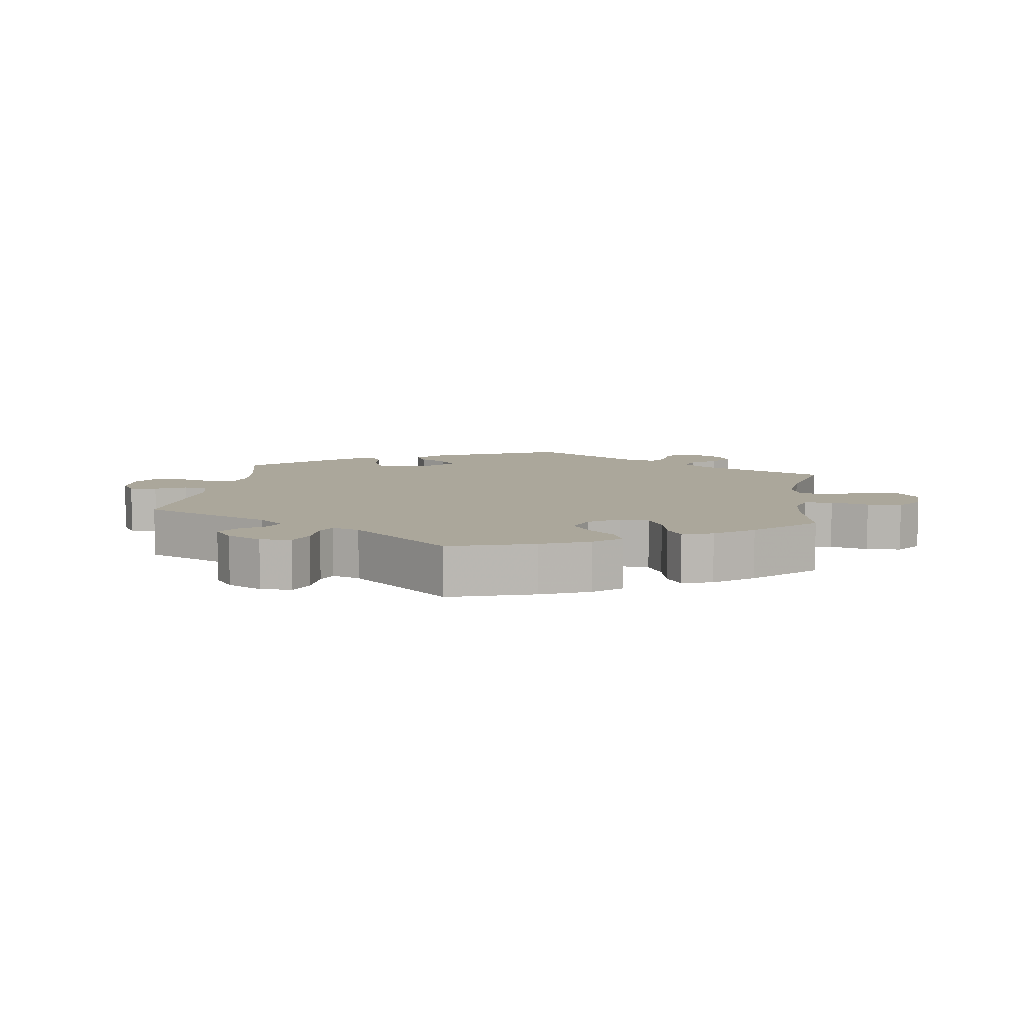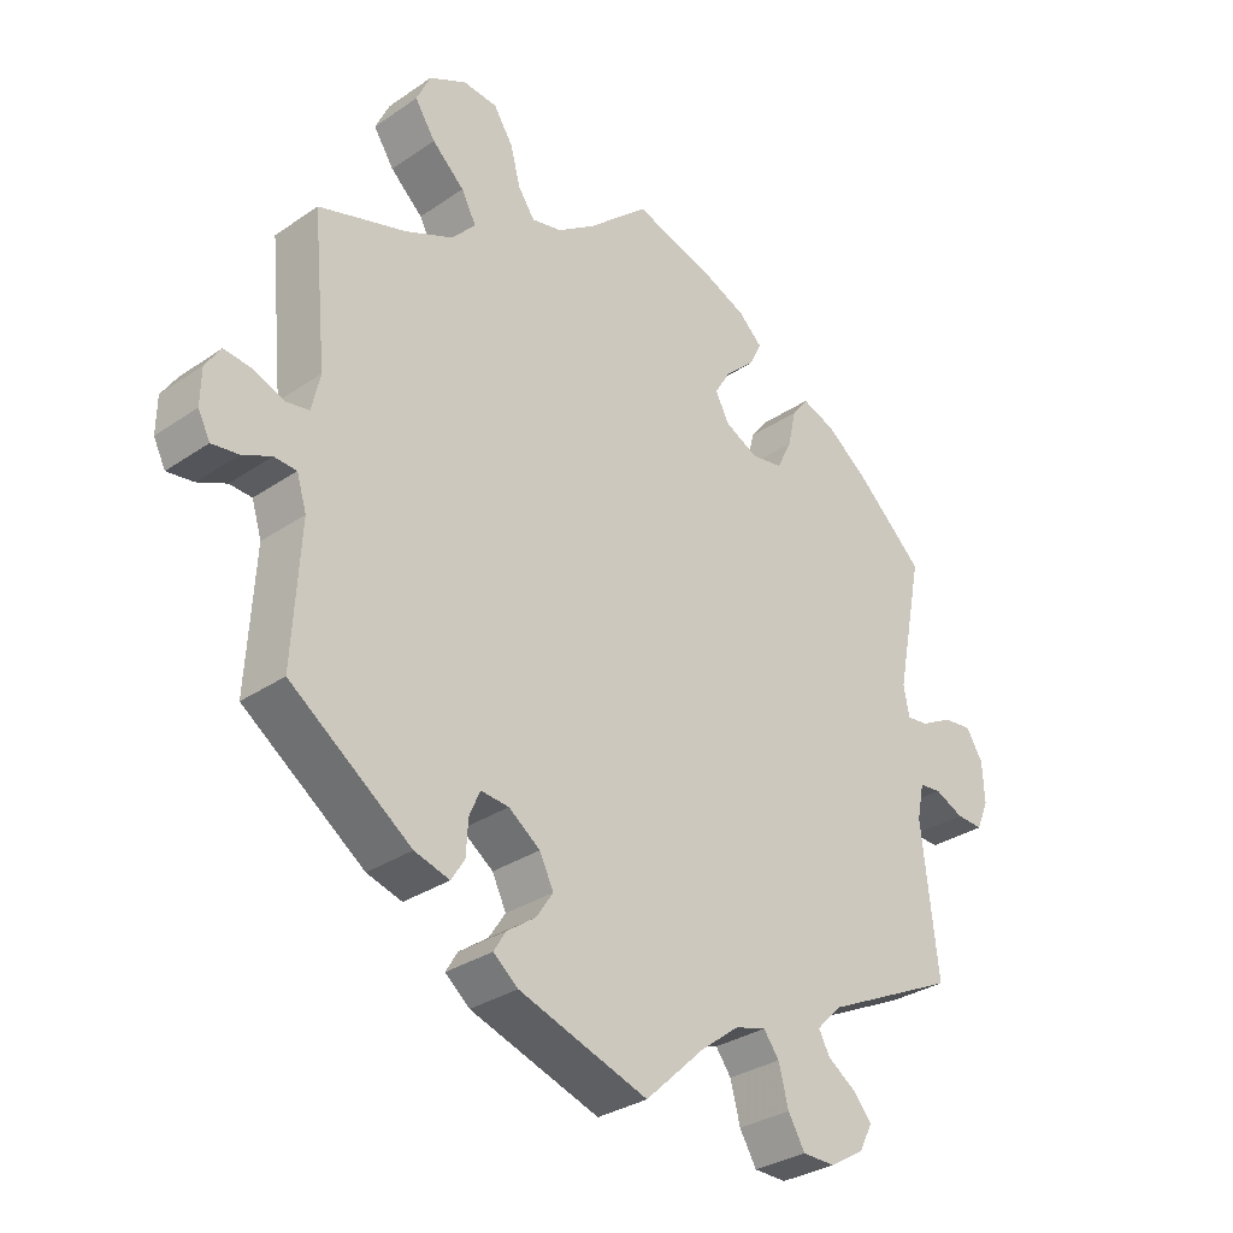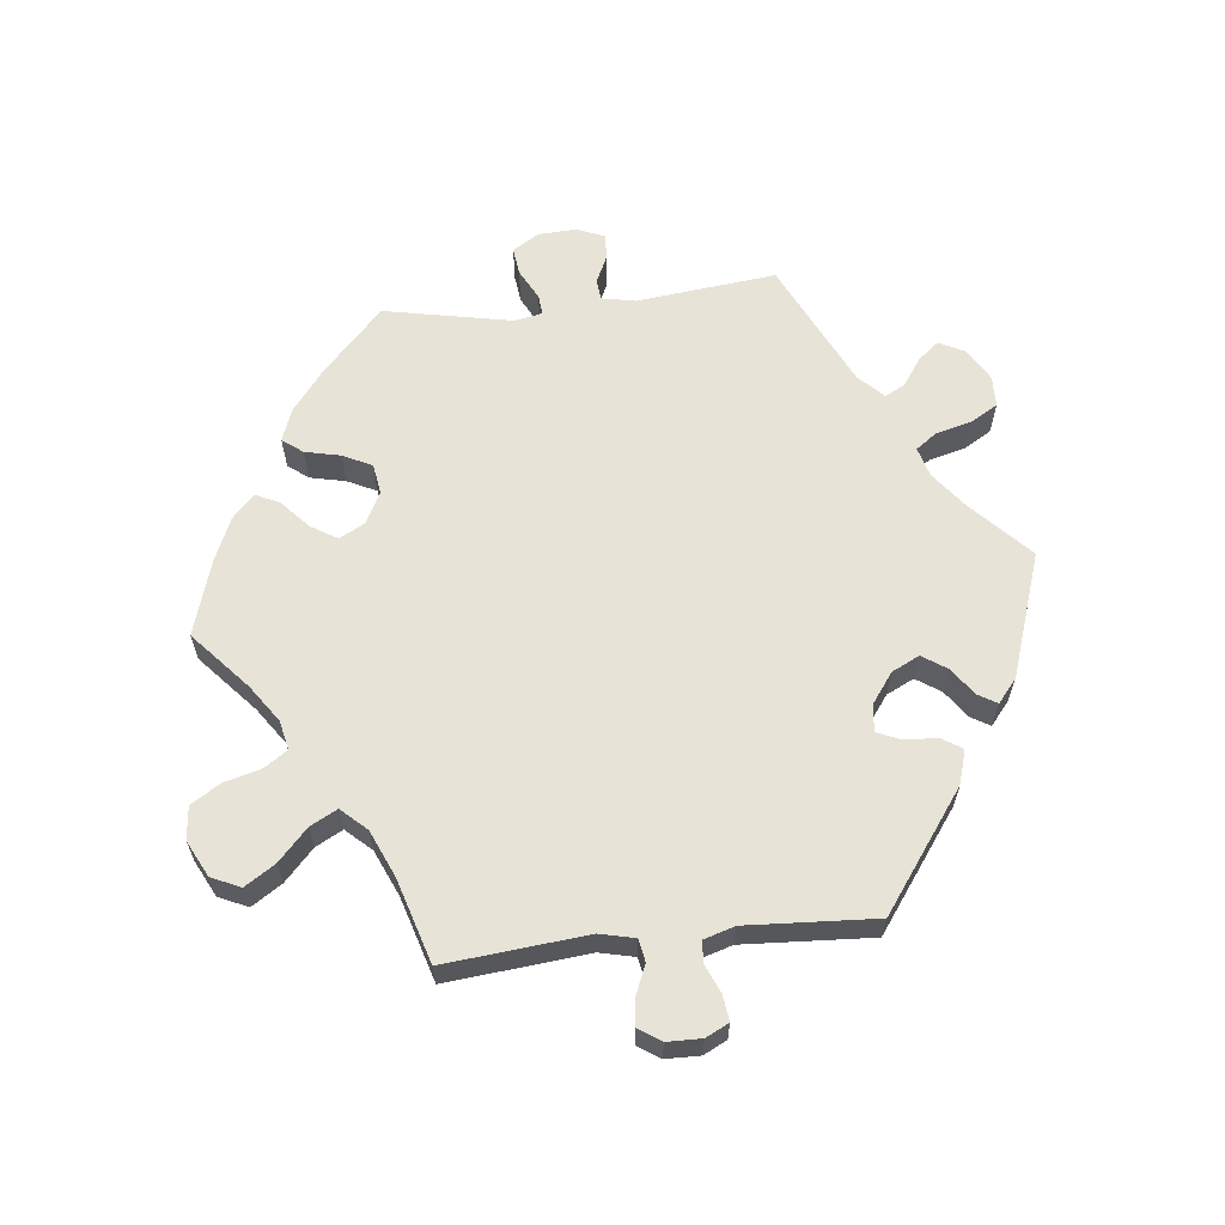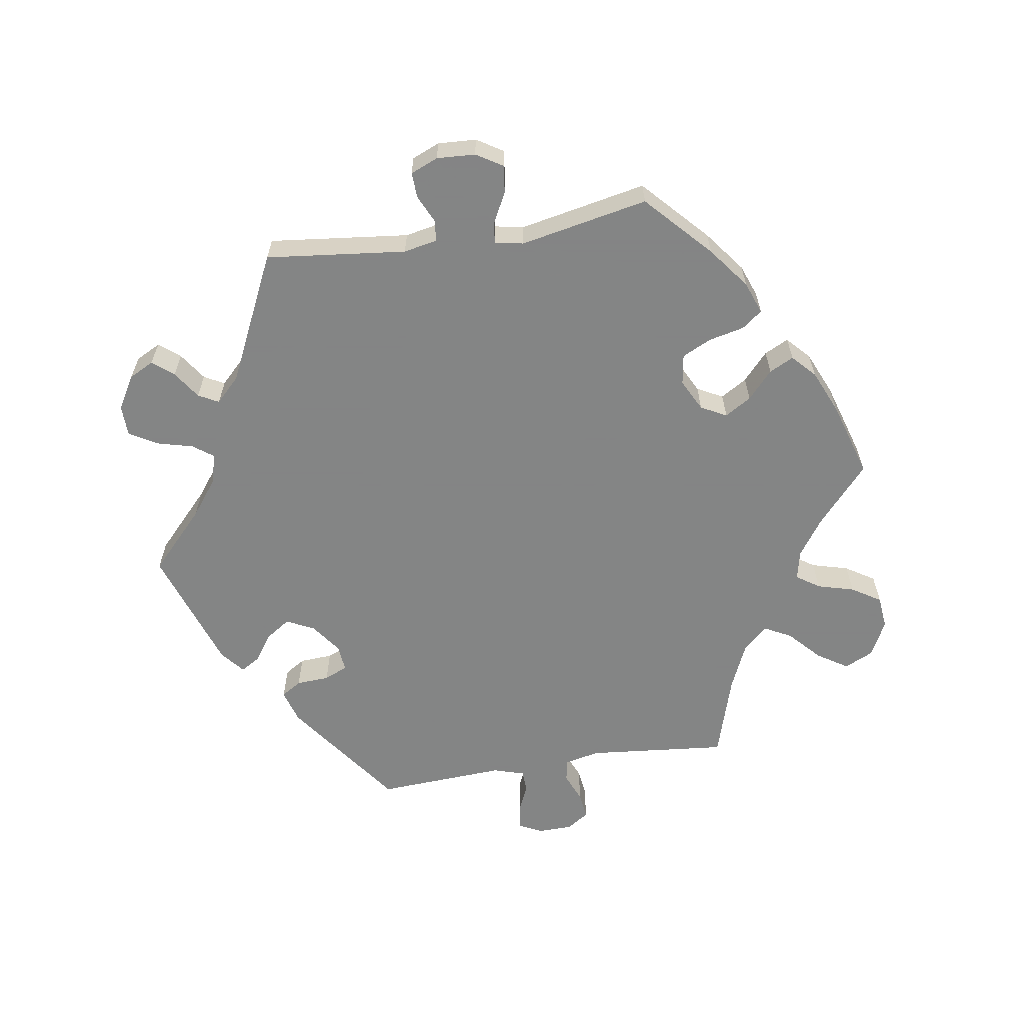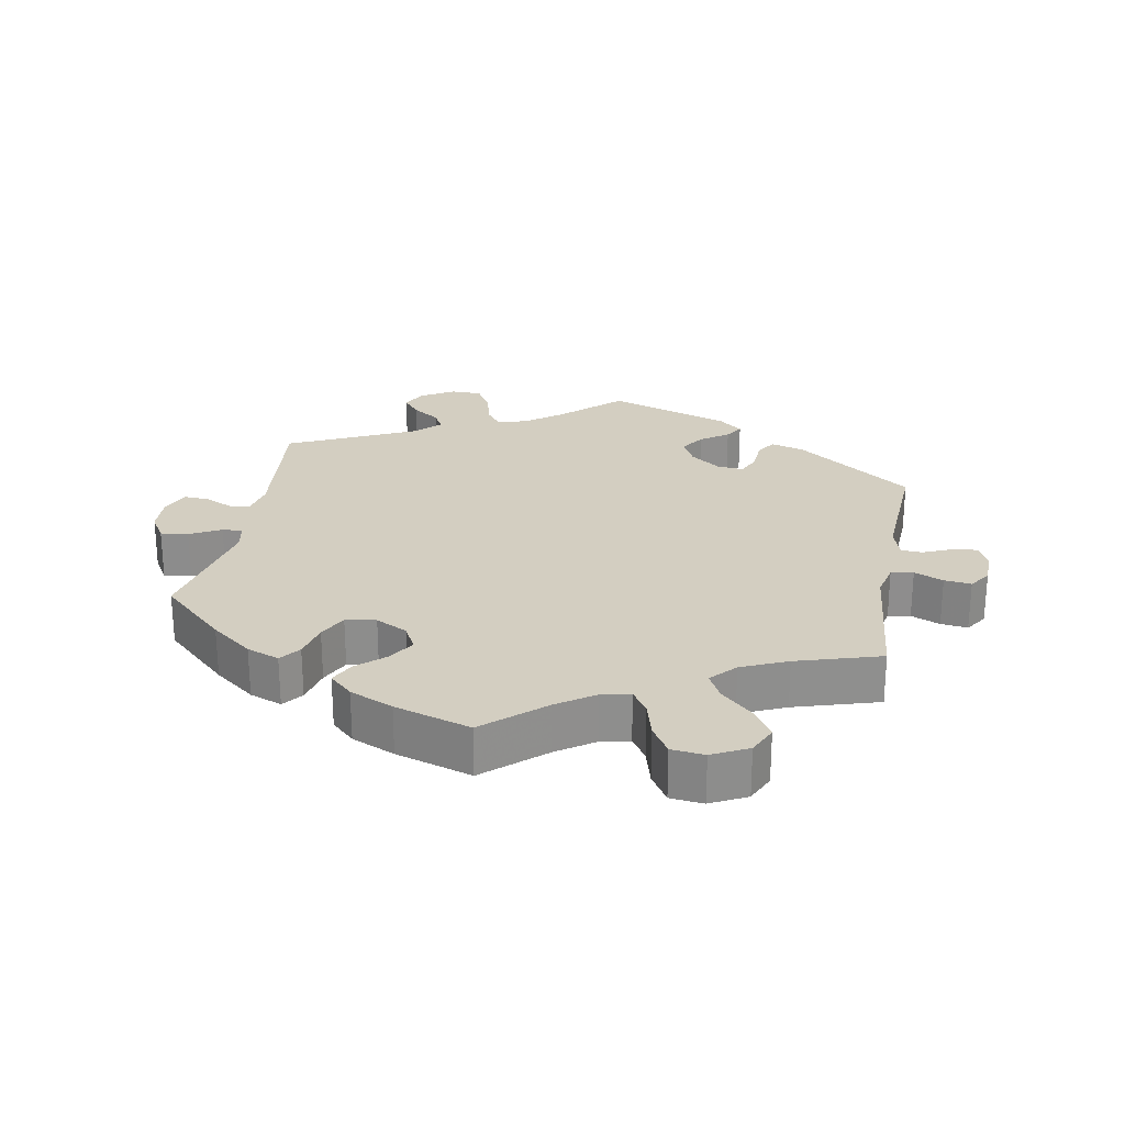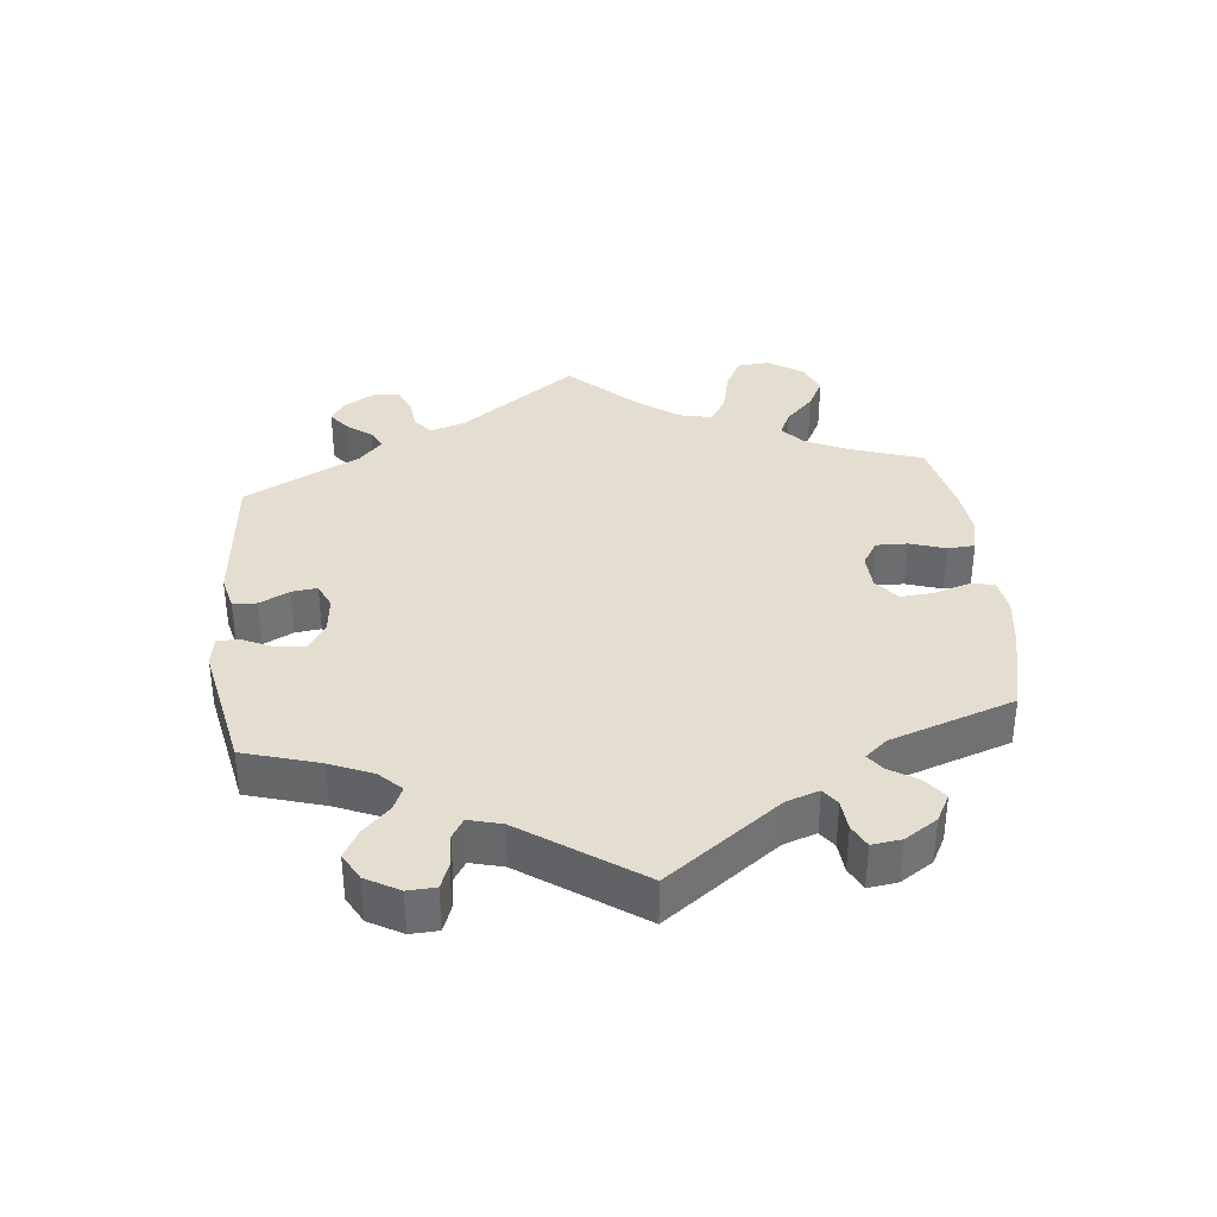
<metadata>
{"format":"obj","ext":"obj","renderer":"f3d","projection":"perspective","resolution":1024,"background":"white","views":[{"elev":8.1,"azim":-51.9,"up":"+Y"},{"elev":-31.2,"azim":134.2,"up":"+Z"},{"elev":62.2,"azim":83.7,"up":"+Y"},{"elev":-61.6,"azim":-81.1,"up":"+Y"},{"elev":25.3,"azim":10.4,"up":"+Y"},{"elev":36.4,"azim":-126.0,"up":"+Y"}]}
</metadata>
<code>
v -0.478 0.07 -0.081
v -0.488 0.07 -0.031
v -0.519 0.07 -0.028
v -0.56 0.07 -0.047
v -0.598 0.07 -0.049
v -0.615 0.07 -0.008
v -0.612 0.07 0.049
v -0.588 0.07 0.088
v -0.547 0.07 0.083
v -0.501 0.07 0.059
v -0.471 0.07 0.056
v -0.463 0.07 0.098
v -0.501 0.07 0.288
v -0.406 0.07 0.377
v -0.345 0.07 0.424
v -0.297 0.07 0.442
v -0.274 0.07 0.412
v -0.262 0.07 0.359
v -0.241 0.07 0.316
v -0.196 0.07 0.309
v -0.149 0.07 0.333
v -0.129 0.07 0.371
v -0.153 0.07 0.41
v -0.194 0.07 0.447
v -0.212 0.07 0.483
v -0.178 0.07 0.515
v -0.114 0.07 0.543
v -0.001 0.07 0.578
v 0.085 0.07 0.502
v 0.14 0.07 0.464
v 0.183 0.07 0.455
v 0.206 0.07 0.489
v 0.221 0.07 0.544
v 0.248 0.07 0.587
v 0.297 0.07 0.592
v 0.35 0.07 0.565
v 0.37 0.07 0.522
v 0.341 0.07 0.477
v 0.295 0.07 0.434
v 0.274 0.07 0.394
v 0.308 0.07 0.357
v 0.376 0.07 0.327
v 0.501 0.07 0.289
v 0.481 0.07 0.08
v 0.493 0.07 0.028
v 0.526 0.07 0.022
v 0.569 0.07 0.04
v 0.609 0.07 0.045
v 0.631 0.07 0.012
v 0.632 0.07 -0.039
v 0.615 0.07 -0.073
v 0.577 0.07 -0.068
v 0.536 0.07 -0.05
v 0.504 0.07 -0.052
v 0.49 0.07 -0.098
v 0.501 0.07 -0.289
v 0.329 0.07 -0.414
v 0.279 0.07 -0.429
v 0.26 0.07 -0.399
v 0.257 0.07 -0.35
v 0.242 0.07 -0.315
v 0.202 0.07 -0.319
v 0.157 0.07 -0.352
v 0.137 0.07 -0.393
v 0.161 0.07 -0.429
v 0.202 0.07 -0.458
v 0.219 0.07 -0.486
v 0.184 0.07 -0.515
v 0 0.07 -0.578
v -0.086 0.07 -0.497
v -0.14 0.07 -0.456
v -0.184 0.07 -0.444
v -0.206 0.07 -0.474
v -0.22 0.07 -0.528
v -0.244 0.07 -0.569
v -0.29 0.07 -0.57
v -0.339 0.07 -0.541
v -0.358 0.07 -0.504
v -0.333 0.07 -0.473
v -0.292 0.07 -0.445
v -0.276 0.07 -0.415
v -0.312 0.07 -0.379
v -0.501 0.07 -0.289
v -0.478 0 -0.081
v -0.488 0 -0.031
v -0.519 0 -0.028
v -0.56 0 -0.047
v -0.598 0 -0.049
v -0.615 0 -0.008
v -0.612 0 0.049
v -0.588 0 0.088
v -0.547 0 0.083
v -0.501 0 0.059
v -0.471 0 0.056
v -0.463 0 0.098
v -0.501 0 0.288
v -0.406 0 0.377
v -0.345 0 0.424
v -0.297 0 0.442
v -0.274 0 0.412
v -0.262 0 0.359
v -0.241 0 0.316
v -0.196 0 0.309
v -0.149 0 0.333
v -0.129 0 0.371
v -0.153 0 0.41
v -0.194 0 0.447
v -0.212 0 0.483
v -0.178 0 0.515
v -0.114 0 0.543
v -0.001 0 0.578
v 0.085 0 0.502
v 0.14 0 0.464
v 0.183 0 0.455
v 0.206 0 0.489
v 0.221 0 0.544
v 0.248 0 0.587
v 0.297 0 0.592
v 0.35 0 0.565
v 0.37 0 0.522
v 0.341 0 0.477
v 0.295 0 0.434
v 0.274 0 0.394
v 0.308 0 0.357
v 0.376 0 0.327
v 0.501 0 0.289
v 0.481 0 0.08
v 0.493 0 0.028
v 0.526 0 0.022
v 0.569 0 0.04
v 0.609 0 0.045
v 0.631 0 0.012
v 0.632 0 -0.039
v 0.615 0 -0.073
v 0.577 0 -0.068
v 0.536 0 -0.05
v 0.504 0 -0.052
v 0.49 0 -0.098
v 0.501 0 -0.289
v 0.329 0 -0.414
v 0.279 0 -0.429
v 0.26 0 -0.399
v 0.257 0 -0.35
v 0.242 0 -0.315
v 0.202 0 -0.319
v 0.157 0 -0.352
v 0.137 0 -0.393
v 0.161 0 -0.429
v 0.202 0 -0.458
v 0.219 0 -0.486
v 0.184 0 -0.515
v 0 0 -0.578
v -0.086 0 -0.497
v -0.14 0 -0.456
v -0.184 0 -0.444
v -0.206 0 -0.474
v -0.22 0 -0.528
v -0.244 0 -0.569
v -0.29 0 -0.57
v -0.339 0 -0.541
v -0.358 0 -0.504
v -0.333 0 -0.473
v -0.292 0 -0.445
v -0.276 0 -0.415
v -0.312 0 -0.379
v -0.501 0 -0.289
f 82 83 1
f 81 82 1 2
f 77 78 79 80
f 77 80 81
f 76 77 81
f 73 74 75 76
f 72 73 76 81
f 71 72 81 2
f 67 68 69 70
f 65 66 67 70
f 64 65 70 71
f 63 64 71 2
f 57 58 59 60
f 55 56 57 60
f 54 55 60 61
f 50 51 52 53
f 50 53 54
f 49 50 54
f 46 47 48 49
f 46 49 54
f 45 46 54 61
f 42 43 44
f 41 42 44 45
f 40 41 45 61
f 36 37 38 39
f 36 39 40
f 35 36 40
f 32 33 34 35
f 31 32 35 40
f 30 31 40 61
f 26 27 28 29
f 23 24 25 26
f 22 23 26 29
f 21 22 29 30
f 15 16 17 18
f 15 18 19
f 12 13 14 15
f 11 12 15 19
f 7 8 9 10
f 7 10 11
f 6 7 11
f 3 4 5 6
f 2 3 6 11
f 62 63 2 11
f 20 21 30 61
f 20 61 62
f 11 19 20 62
f 84 166 165
f 85 84 165 164
f 163 162 161 160
f 164 163 160
f 164 160 159
f 159 158 157 156
f 164 159 156 155
f 85 164 155 154
f 153 152 151 150
f 153 150 149 148
f 154 153 148 147
f 85 154 147 146
f 143 142 141 140
f 143 140 139 138
f 144 143 138 137
f 136 135 134 133
f 137 136 133
f 137 133 132
f 132 131 130 129
f 137 132 129
f 144 137 129 128
f 127 126 125
f 128 127 125 124
f 144 128 124 123
f 122 121 120 119
f 123 122 119
f 123 119 118
f 118 117 116 115
f 123 118 115 114
f 144 123 114 113
f 112 111 110 109
f 109 108 107 106
f 112 109 106 105
f 113 112 105 104
f 101 100 99 98
f 102 101 98
f 98 97 96 95
f 102 98 95 94
f 93 92 91 90
f 94 93 90
f 94 90 89
f 89 88 87 86
f 94 89 86 85
f 94 85 146 145
f 144 113 104 103
f 145 144 103
f 145 103 102 94
f 1 84 85 2
f 2 85 86 3
f 3 86 87 4
f 4 87 88 5
f 5 88 89 6
f 6 89 90 7
f 7 90 91 8
f 8 91 92 9
f 9 92 93 10
f 10 93 94 11
f 11 94 95 12
f 12 95 96 13
f 13 96 97 14
f 14 97 98 15
f 15 98 99 16
f 16 99 100 17
f 17 100 101 18
f 18 101 102 19
f 19 102 103 20
f 20 103 104 21
f 21 104 105 22
f 22 105 106 23
f 23 106 107 24
f 24 107 108 25
f 25 108 109 26
f 26 109 110 27
f 27 110 111 28
f 28 111 112 29
f 29 112 113 30
f 30 113 114 31
f 31 114 115 32
f 32 115 116 33
f 33 116 117 34
f 34 117 118 35
f 35 118 119 36
f 36 119 120 37
f 37 120 121 38
f 38 121 122 39
f 39 122 123 40
f 40 123 124 41
f 41 124 125 42
f 42 125 126 43
f 43 126 127 44
f 44 127 128 45
f 45 128 129 46
f 46 129 130 47
f 47 130 131 48
f 48 131 132 49
f 49 132 133 50
f 50 133 134 51
f 51 134 135 52
f 52 135 136 53
f 53 136 137 54
f 54 137 138 55
f 55 138 139 56
f 56 139 140 57
f 57 140 141 58
f 58 141 142 59
f 59 142 143 60
f 60 143 144 61
f 61 144 145 62
f 62 145 146 63
f 63 146 147 64
f 64 147 148 65
f 65 148 149 66
f 66 149 150 67
f 67 150 151 68
f 68 151 152 69
f 69 152 153 70
f 70 153 154 71
f 71 154 155 72
f 72 155 156 73
f 73 156 157 74
f 74 157 158 75
f 75 158 159 76
f 76 159 160 77
f 77 160 161 78
f 78 161 162 79
f 79 162 163 80
f 80 163 164 81
f 81 164 165 82
f 82 165 166 83
f 83 166 84 1

</code>
